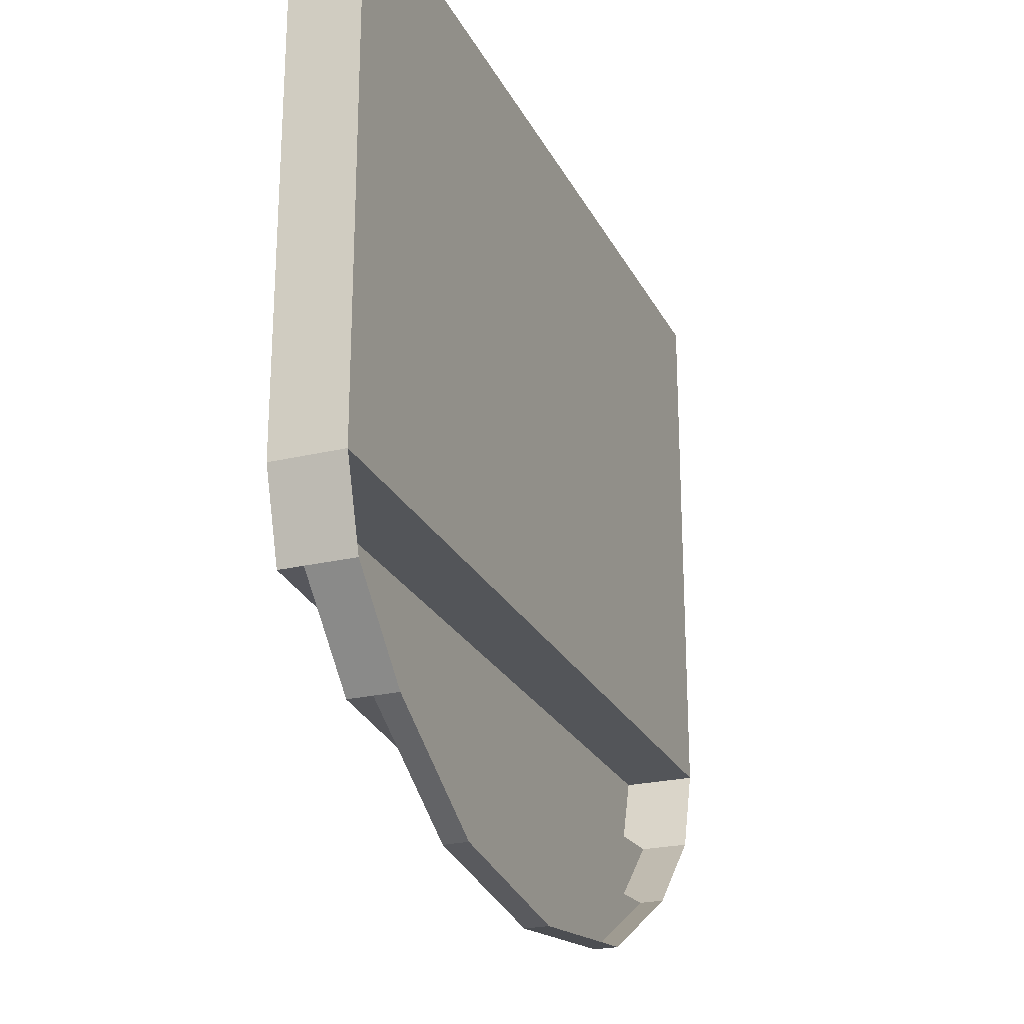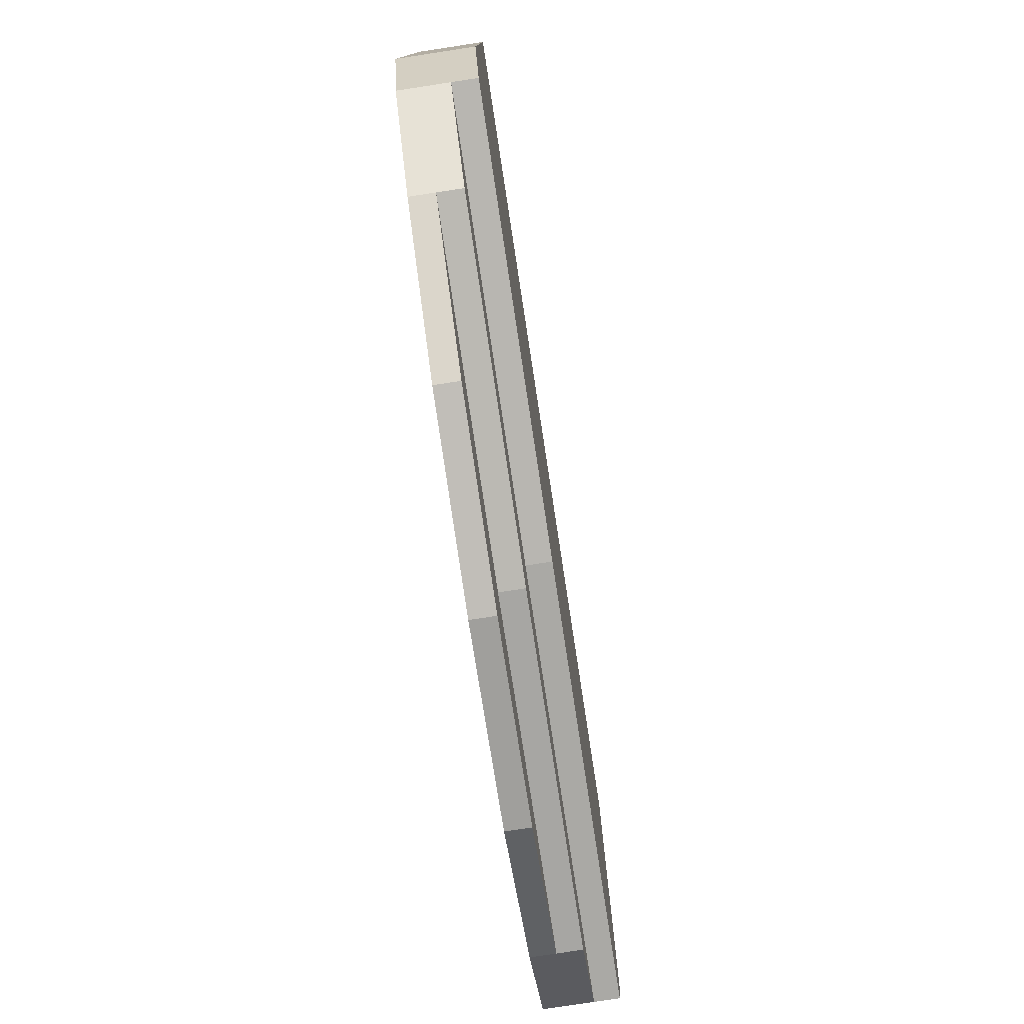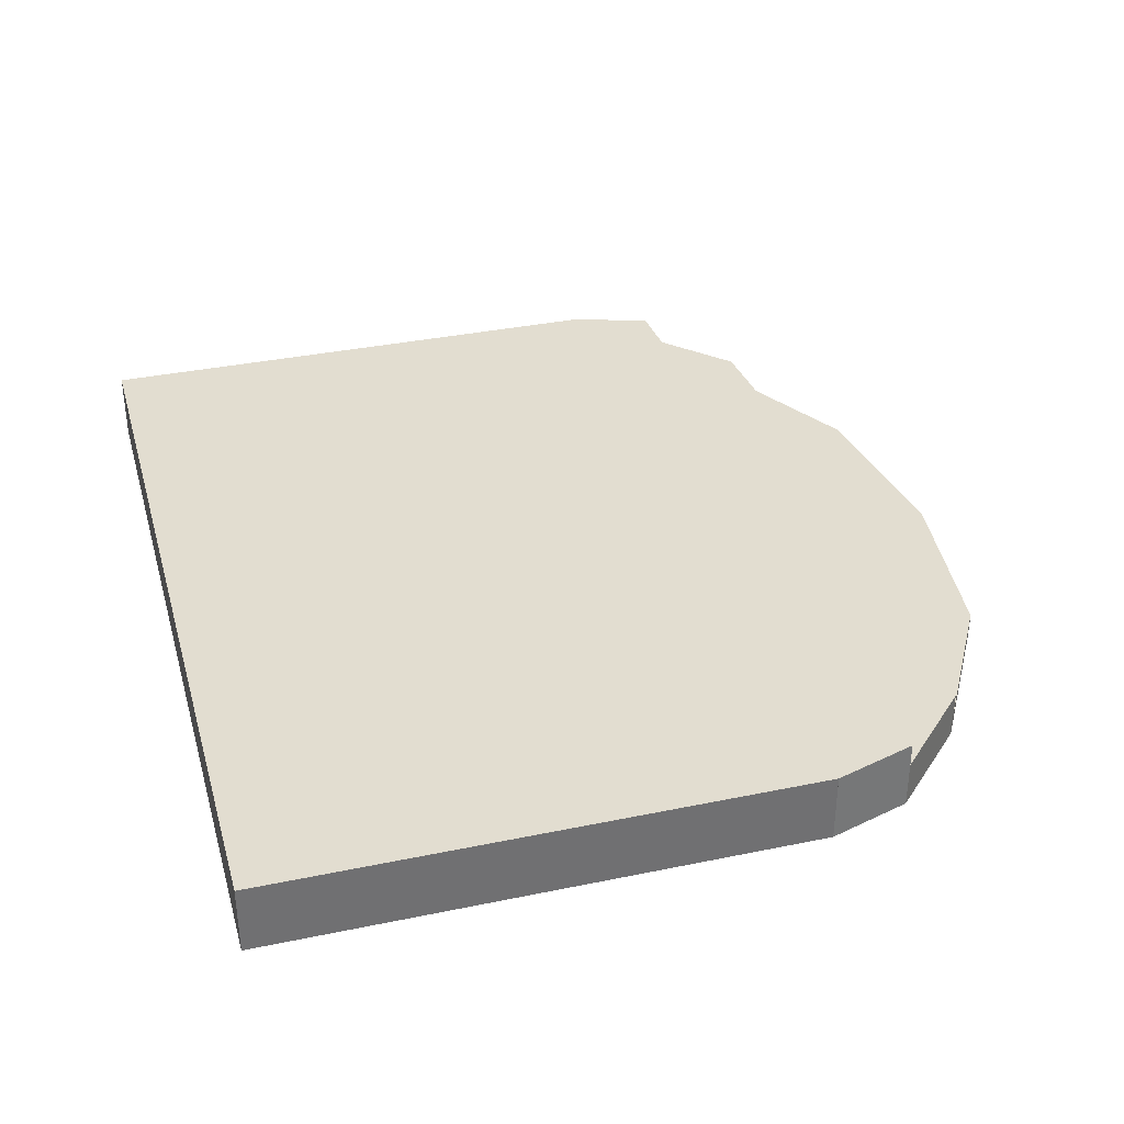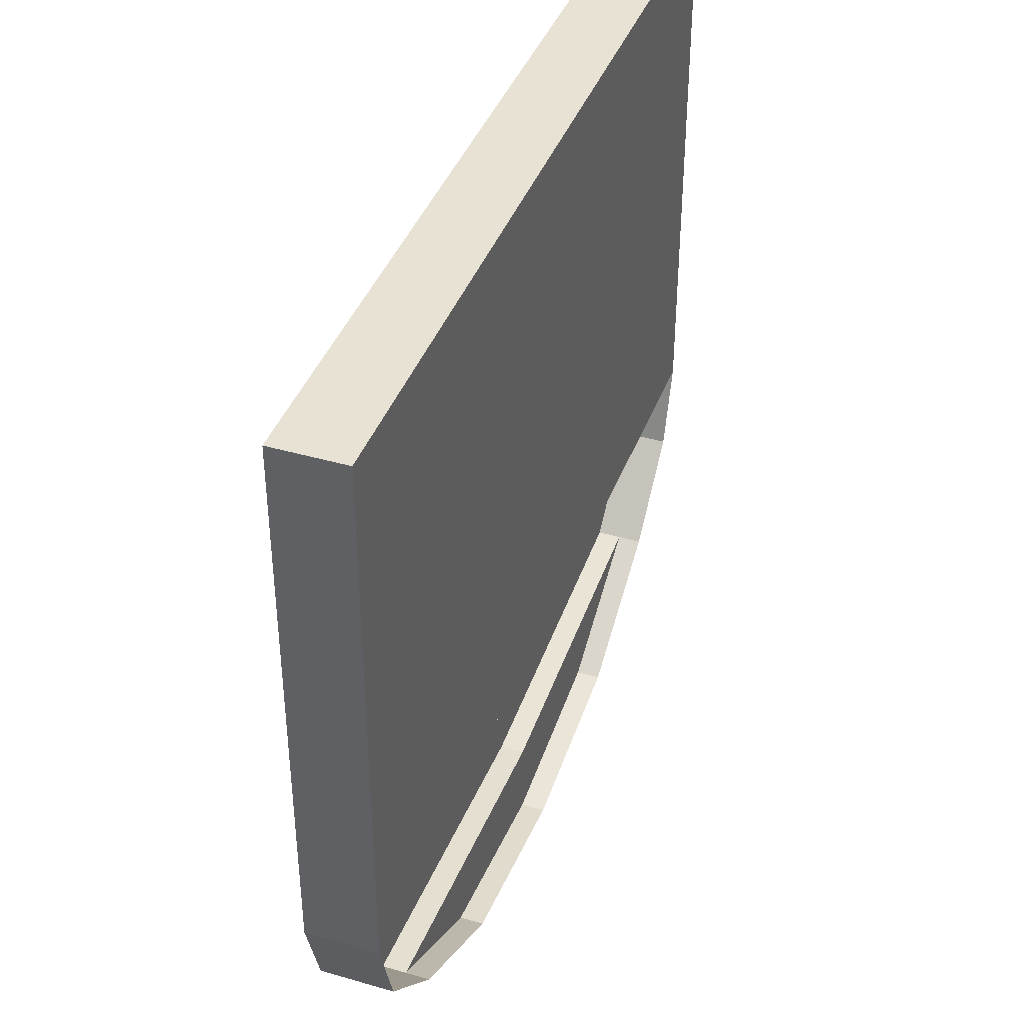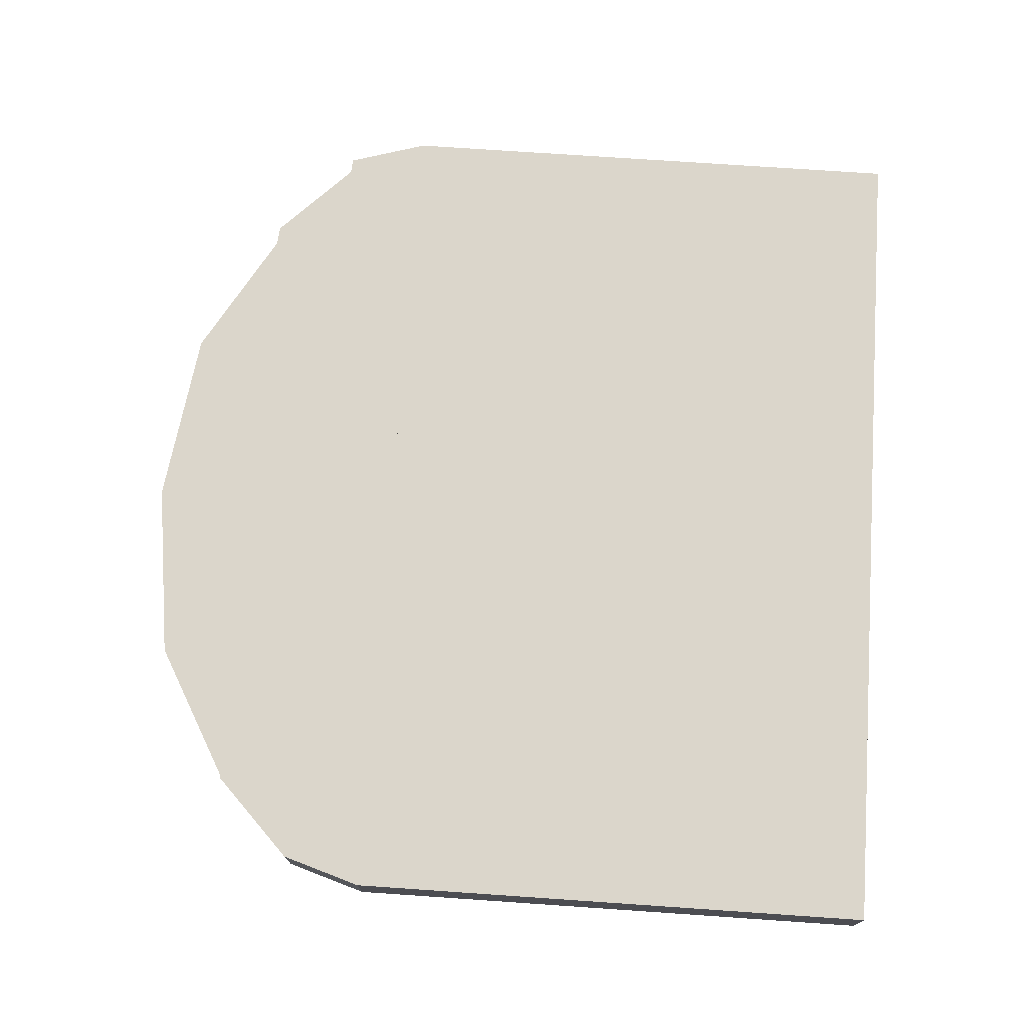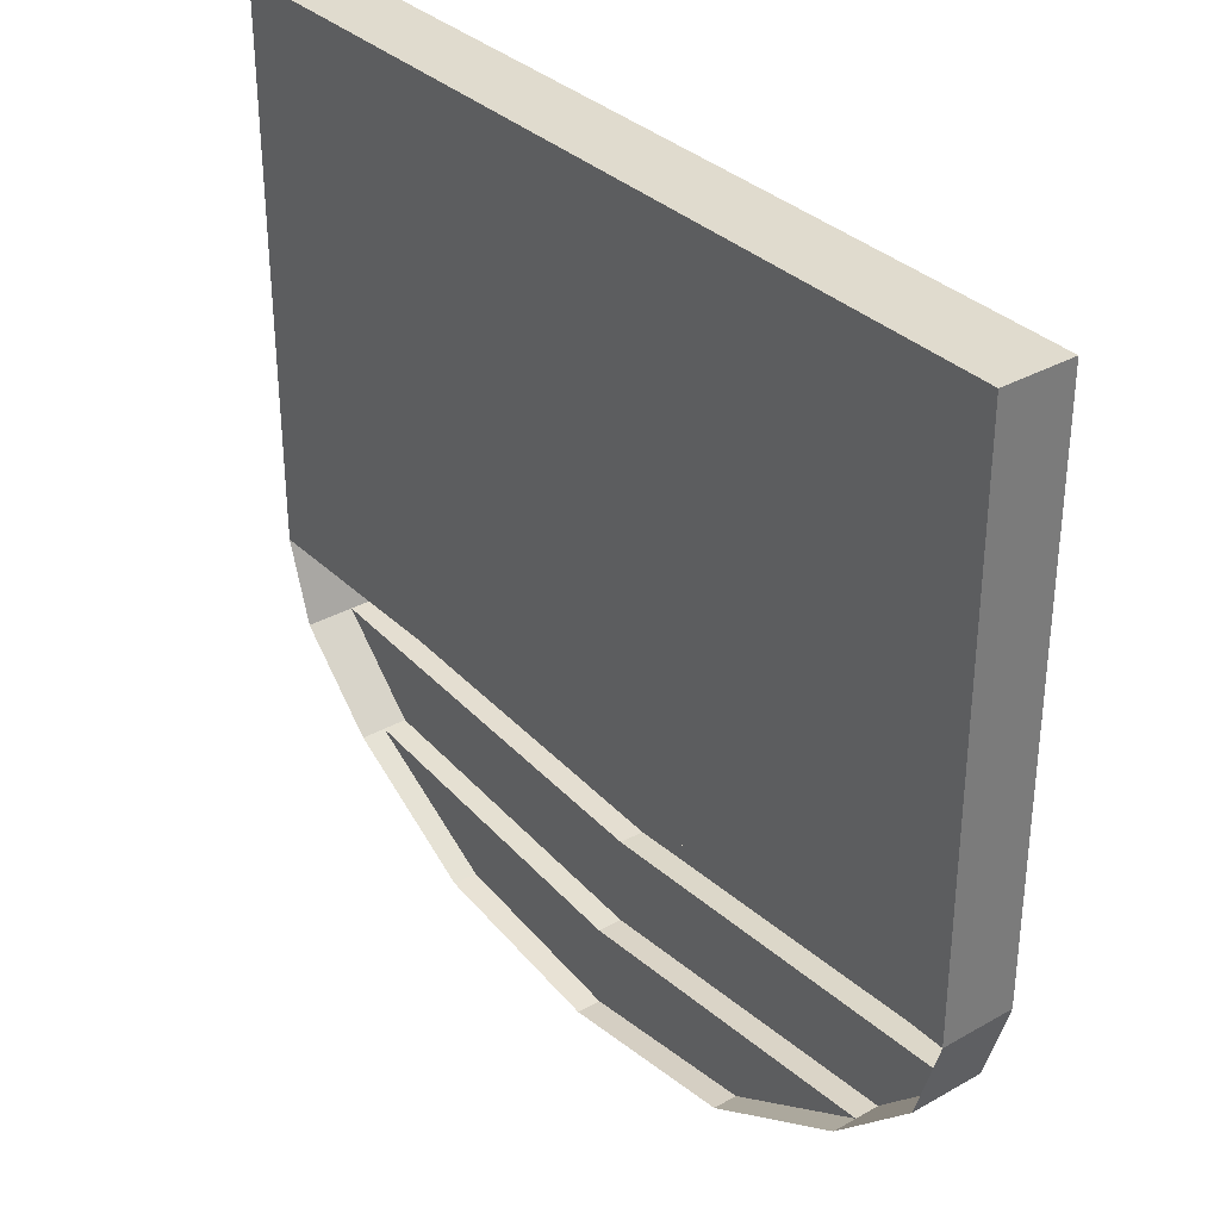
<metadata>
{"format":"obj","ext":"obj","renderer":"f3d","projection":"perspective","resolution":1024,"background":"white","views":[{"elev":-24.4,"azim":-68.6,"up":"+Z"},{"elev":-78.6,"azim":98.7,"up":"+Z"},{"elev":35.2,"azim":74.6,"up":"+Y"},{"elev":40.6,"azim":-70.4,"up":"+Z"},{"elev":73.6,"azim":-86.1,"up":"+Y"},{"elev":33.4,"azim":52.3,"up":"+Z"}]}
</metadata>
<code>
o ChestPlatform
g Platform
v -2.384e-07 -0.2 6.557e-06
v -4.95e-06 -0.2 1.55
v -2.384e-07 0 6.557e-06
v -4.95e-06 0 1.55
v -2.5 -0.2 1.55
v -2.5 0 1.55
v -2.5 -0.2 -1.043e-06
v -2.5 0 -1.043e-06
f 3 4 2 1
f 4 6 5 2
f 6 8 7 5
f 8 3 1 7
f 8 6 4 3
f 1 2 5 7
g Stairs
v -0.7188 -0.2 -0.7
v -0.3098 -0.2 -0.4667
v -0.7188 -0.1333 -0.7
v -0.3098 -0.1333 -0.4667
v -0.07214 -0.2 -0.2333
v -0.07214 -0.06667 -0.2333
v -0.3098 -0.06667 -0.4667
v 0 -0.2 0
v 0 0 0
v -0.07214 0 -0.2333
v -1.781 -0.2 -0.7
v -2.19 -0.2 -0.4667
v -1.781 -0.1333 -0.7
v -2.19 -0.1333 -0.4667
v -2.428 -0.2 -0.2333
v -2.428 -0.06667 -0.2333
v -2.19 -0.06667 -0.4667
v -2.5 -0.2 0
v -2.5 0 0
v -2.428 0 -0.2333
v -1.25 -0.2 -0.7714
v -1.25 -0.1333 -0.7714
v -1.25 -0.1333 -0.5426
v -1.25 -0.06667 -0.5426
v -1.25 -0.06667 -0.2996
v -1.25 0 -0.2996
v -1.25 0 0
v -1.25 -0.2 0
f 12 15 14
f 14 18 17
f 24 25 22
f 27 28 24
f 12 10 9
f 9 11 12
f 14 13 10
f 10 12 14
f 17 16 13
f 13 14 17
f 21 19 20
f 20 22 21
f 22 20 23
f 23 24 22
f 24 23 26
f 26 27 24
f 21 30 29
f 29 19 21
f 30 11 9
f 9 29 30
f 31 30 21
f 21 22 31
f 12 11 30
f 30 31 12
f 25 32 31
f 31 22 25
f 32 15 12
f 12 31 32
f 33 32 25
f 25 24 33
f 14 15 32
f 32 33 14
f 28 34 33
f 33 24 28
f 34 18 14
f 14 33 34
f 35 34 28
f 28 27 35
f 17 18 34
f 34 35 17
f 35 36 16
f 16 17 35
f 27 26 36
f 36 35 27

</code>
